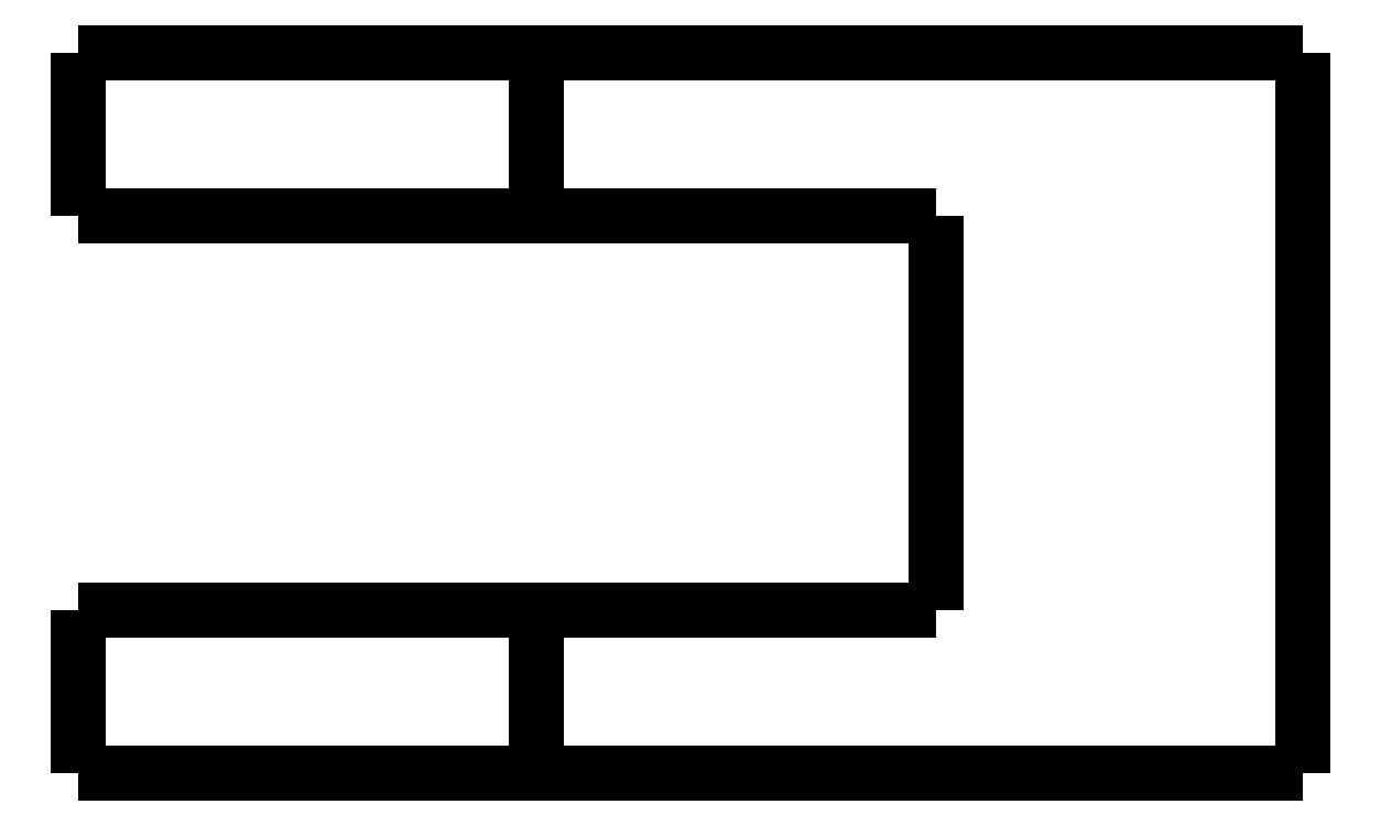
<metadata>
{"format":"dxf","ext":"dxf","renderer":"ezdxf+matplotlib","layout":"modelspace","background":"white","min_lineweight":24,"dpi":150}
</metadata>
<code>
0
SECTION
2
ENTITIES
0
LWPOLYLINE
8
0
90
51
70
0
10
-6.2
20
-5
10
-6.2
20
-4.9
10
-6.2
20
-4.8
10
-6.2
20
-4.7
10
-6.2
20
-4.6
10
-6.2
20
-4.5
10
-6.2
20
-4.4
10
-6.2
20
-4.3
10
-6.2
20
-4.2
10
-6.2
20
-4.1
10
-6.2
20
-4
10
-6.2
20
-3.9
10
-6.2
20
-3.8
10
-6.2
20
-3.7
10
-6.2
20
-3.6
10
-6.2
20
-3.5
10
-6.2
20
-3.4
10
-6.2
20
-3.3
10
-6.2
20
-3.2
10
-6.2
20
-3.1
10
-6.2
20
-3
10
-6.2
20
-2.9
10
-6.2
20
-2.8
10
-6.2
20
-2.7
10
-6.2
20
-2.6
10
-6.2
20
-2.5
10
-6.2
20
-2.4
10
-6.2
20
-2.3
10
-6.2
20
-2.2
10
-6.2
20
-2.1
10
-6.2
20
-2
10
-6.2
20
-1.9
10
-6.2
20
-1.8
10
-6.2
20
-1.7
10
-6.2
20
-1.6
10
-6.2
20
-1.5
10
-6.2
20
-1.4
10
-6.2
20
-1.3
10
-6.2
20
-1.2
10
-6.2
20
-1.1
10
-6.2
20
-1
10
-6.2
20
-0.9
10
-6.2
20
-0.8
10
-6.2
20
-0.7
10
-6.2
20
-0.6
10
-6.2
20
-0.5
10
-6.2
20
-0.4
10
-6.2
20
-0.3
10
-6.2
20
-0.2
10
-6.2
20
-0.1
10
-6.2
20
0
0
LWPOLYLINE
8
0
90
51
70
0
10
7.8
20
-5
10
7.8
20
-4.9
10
7.8
20
-4.8
10
7.8
20
-4.7
10
7.8
20
-4.6
10
7.8
20
-4.5
10
7.8
20
-4.4
10
7.8
20
-4.3
10
7.8
20
-4.2
10
7.8
20
-4.1
10
7.8
20
-4
10
7.8
20
-3.9
10
7.8
20
-3.8
10
7.8
20
-3.7
10
7.8
20
-3.6
10
7.8
20
-3.5
10
7.8
20
-3.4
10
7.8
20
-3.3
10
7.8
20
-3.2
10
7.8
20
-3.1
10
7.8
20
-3
10
7.8
20
-2.9
10
7.8
20
-2.8
10
7.8
20
-2.7
10
7.8
20
-2.6
10
7.8
20
-2.5
10
7.8
20
-2.4
10
7.8
20
-2.3
10
7.8
20
-2.2
10
7.8
20
-2.1
10
7.8
20
-2
10
7.8
20
-1.9
10
7.8
20
-1.8
10
7.8
20
-1.7
10
7.8
20
-1.6
10
7.8
20
-1.5
10
7.8
20
-1.4
10
7.8
20
-1.3
10
7.8
20
-1.2
10
7.8
20
-1.1
10
7.8
20
-1
10
7.8
20
-0.9
10
7.8
20
-0.8
10
7.8
20
-0.7
10
7.8
20
-0.6
10
7.8
20
-0.5
10
7.8
20
-0.4
10
7.8
20
-0.3
10
7.8
20
-0.2
10
7.8
20
-0.1
10
7.8
20
0
0
LWPOLYLINE
8
0
90
51
70
0
10
-6.2
20
-5
10
-6.151
20
-5
10
-6.102
20
-5
10
-6.053
20
-5
10
-5.962
20
-5
10
-5.817
20
-5
10
-5.672
20
-5
10
-5.527
20
-5
10
-5.307
20
-5
10
-5.073
20
-5
10
-4.84
20
-5
10
-4.584
20
-5
10
-4.274
20
-5
10
-3.963
20
-5
10
-3.653
20
-5
10
-3.299
20
-5
10
-2.927
20
-5
10
-2.556
20
-5
10
-2.178
20
-5
10
-1.764
20
-5
10
-1.349
20
-5
10
-0.9352
20
-5
10
-0.5084
20
-5
10
-0.07228
20
-5
10
0.3639
20
-5
10
0.8
20
-5
10
1.236
20
-5
10
1.672
20
-5
10
2.108
20
-5
10
2.535
20
-5
10
2.949
20
-5
10
3.364
20
-5
10
3.778
20
-5
10
4.156
20
-5
10
4.527
20
-5
10
4.899
20
-5
10
5.253
20
-5
10
5.563
20
-5
10
5.874
20
-5
10
6.184
20
-5
10
6.44
20
-5
10
6.673
20
-5
10
6.907
20
-5
10
7.127
20
-5
10
7.272
20
-5
10
7.417
20
-5
10
7.562
20
-5
10
7.653
20
-5
10
7.702
20
-5
10
7.751
20
-5
10
7.8
20
-5
0
LWPOLYLINE
8
0
90
51
70
0
10
7.8
20
0
10
7.751
20
0
10
7.702
20
0
10
7.653
20
0
10
7.562
20
0
10
7.417
20
0
10
7.272
20
0
10
7.127
20
0
10
6.907
20
0
10
6.673
20
0
10
6.44
20
0
10
6.184
20
0
10
5.874
20
0
10
5.563
20
0
10
5.253
20
0
10
4.899
20
0
10
4.527
20
0
10
4.156
20
0
10
3.778
20
0
10
3.364
20
0
10
2.949
20
0
10
2.535
20
0
10
2.108
20
0
10
1.672
20
0
10
1.236
20
0
10
0.8
20
0
10
0.3639
20
0
10
-0.07228
20
0
10
-0.5084
20
0
10
-0.9352
20
0
10
-1.349
20
0
10
-1.764
20
0
10
-2.178
20
0
10
-2.556
20
0
10
-2.927
20
0
10
-3.299
20
0
10
-3.653
20
0
10
-3.963
20
0
10
-4.274
20
0
10
-4.584
20
0
10
-4.84
20
0
10
-5.073
20
0
10
-5.307
20
0
10
-5.527
20
0
10
-5.672
20
0
10
-5.817
20
0
10
-5.962
20
0
10
-6.053
20
0
10
-6.102
20
0
10
-6.151
20
0
10
-6.2
20
0
0
LWPOLYLINE
8
0
90
51
70
0
10
31.2
20
-22
10
31.2
20
-21.56
10
31.2
20
-21.12
10
31.2
20
-20.68
10
31.2
20
-20.24
10
31.2
20
-19.8
10
31.2
20
-19.36
10
31.2
20
-18.92
10
31.2
20
-18.48
10
31.2
20
-18.04
10
31.2
20
-17.6
10
31.2
20
-17.16
10
31.2
20
-16.72
10
31.2
20
-16.28
10
31.2
20
-15.84
10
31.2
20
-15.4
10
31.2
20
-14.96
10
31.2
20
-14.52
10
31.2
20
-14.08
10
31.2
20
-13.64
10
31.2
20
-13.2
10
31.2
20
-12.76
10
31.2
20
-12.32
10
31.2
20
-11.88
10
31.2
20
-11.44
10
31.2
20
-11
10
31.2
20
-10.56
10
31.2
20
-10.12
10
31.2
20
-9.68
10
31.2
20
-9.24
10
31.2
20
-8.8
10
31.2
20
-8.36
10
31.2
20
-7.92
10
31.2
20
-7.48
10
31.2
20
-7.04
10
31.2
20
-6.6
10
31.2
20
-6.16
10
31.2
20
-5.72
10
31.2
20
-5.28
10
31.2
20
-4.84
10
31.2
20
-4.4
10
31.2
20
-3.96
10
31.2
20
-3.52
10
31.2
20
-3.08
10
31.2
20
-2.64
10
31.2
20
-2.2
10
31.2
20
-1.76
10
31.2
20
-1.32
10
31.2
20
-0.88
10
31.2
20
-0.44
10
31.2
20
0
0
LWPOLYLINE
8
0
90
51
70
0
10
7.8
20
-5
10
8.044
20
-5
10
8.288
20
-5
10
8.532
20
-5
10
8.776
20
-5
10
9.02
20
-5
10
9.264
20
-5
10
9.508
20
-5
10
9.752
20
-5
10
9.996
20
-5
10
10.24
20
-5
10
10.48
20
-5
10
10.73
20
-5
10
10.97
20
-5
10
11.22
20
-5
10
11.46
20
-5
10
11.7
20
-5
10
11.95
20
-5
10
12.19
20
-5
10
12.44
20
-5
10
12.68
20
-5
10
12.92
20
-5
10
13.17
20
-5
10
13.41
20
-5
10
13.66
20
-5
10
13.9
20
-5
10
14.14
20
-5
10
14.39
20
-5
10
14.63
20
-5
10
14.88
20
-5
10
15.12
20
-5
10
15.36
20
-5
10
15.61
20
-5
10
15.85
20
-5
10
16.1
20
-5
10
16.34
20
-5
10
16.58
20
-5
10
16.83
20
-5
10
17.07
20
-5
10
17.32
20
-5
10
17.56
20
-5
10
17.8
20
-5
10
18.05
20
-5
10
18.29
20
-5
10
18.54
20
-5
10
18.78
20
-5
10
19.02
20
-5
10
19.27
20
-5
10
19.51
20
-5
10
19.76
20
-5
10
20
20
-5
0
LWPOLYLINE
8
0
90
51
70
0
10
20
20
-5
10
20
20
-5.24
10
20
20
-5.48
10
20
20
-5.72
10
20
20
-5.96
10
20
20
-6.2
10
20
20
-6.44
10
20
20
-6.68
10
20
20
-6.92
10
20
20
-7.16
10
20
20
-7.4
10
20
20
-7.64
10
20
20
-7.88
10
20
20
-8.12
10
20
20
-8.36
10
20
20
-8.6
10
20
20
-8.84
10
20
20
-9.08
10
20
20
-9.32
10
20
20
-9.56
10
20
20
-9.8
10
20
20
-10.04
10
20
20
-10.28
10
20
20
-10.52
10
20
20
-10.76
10
20
20
-11
10
20
20
-11.24
10
20
20
-11.48
10
20
20
-11.72
10
20
20
-11.96
10
20
20
-12.2
10
20
20
-12.44
10
20
20
-12.68
10
20
20
-12.92
10
20
20
-13.16
10
20
20
-13.4
10
20
20
-13.64
10
20
20
-13.88
10
20
20
-14.12
10
20
20
-14.36
10
20
20
-14.6
10
20
20
-14.84
10
20
20
-15.08
10
20
20
-15.32
10
20
20
-15.56
10
20
20
-15.8
10
20
20
-16.04
10
20
20
-16.28
10
20
20
-16.52
10
20
20
-16.76
10
20
20
-17
0
LWPOLYLINE
8
0
90
51
70
0
10
20
20
-17
10
19.76
20
-17
10
19.51
20
-17
10
19.27
20
-17
10
19.02
20
-17
10
18.78
20
-17
10
18.54
20
-17
10
18.29
20
-17
10
18.05
20
-17
10
17.8
20
-17
10
17.56
20
-17
10
17.32
20
-17
10
17.07
20
-17
10
16.83
20
-17
10
16.58
20
-17
10
16.34
20
-17
10
16.1
20
-17
10
15.85
20
-17
10
15.61
20
-17
10
15.36
20
-17
10
15.12
20
-17
10
14.88
20
-17
10
14.63
20
-17
10
14.39
20
-17
10
14.14
20
-17
10
13.9
20
-17
10
13.66
20
-17
10
13.41
20
-17
10
13.17
20
-17
10
12.92
20
-17
10
12.68
20
-17
10
12.44
20
-17
10
12.19
20
-17
10
11.95
20
-17
10
11.7
20
-17
10
11.46
20
-17
10
11.22
20
-17
10
10.97
20
-17
10
10.73
20
-17
10
10.48
20
-17
10
10.24
20
-17
10
9.996
20
-17
10
9.752
20
-17
10
9.508
20
-17
10
9.264
20
-17
10
9.02
20
-17
10
8.776
20
-17
10
8.532
20
-17
10
8.288
20
-17
10
8.044
20
-17
10
7.8
20
-17
0
LWPOLYLINE
8
0
90
51
70
0
10
31.2
20
-22
10
30.73
20
-22
10
30.26
20
-22
10
29.8
20
-22
10
29.33
20
-22
10
28.86
20
-22
10
28.39
20
-22
10
27.92
20
-22
10
27.46
20
-22
10
26.99
20
-22
10
26.52
20
-22
10
26.05
20
-22
10
25.58
20
-22
10
25.12
20
-22
10
24.65
20
-22
10
24.18
20
-22
10
23.71
20
-22
10
23.24
20
-22
10
22.78
20
-22
10
22.31
20
-22
10
21.84
20
-22
10
21.37
20
-22
10
20.9
20
-22
10
20.44
20
-22
10
19.97
20
-22
10
19.5
20
-22
10
19.03
20
-22
10
18.56
20
-22
10
18.1
20
-22
10
17.63
20
-22
10
17.16
20
-22
10
16.69
20
-22
10
16.22
20
-22
10
15.76
20
-22
10
15.29
20
-22
10
14.82
20
-22
10
14.35
20
-22
10
13.88
20
-22
10
13.42
20
-22
10
12.95
20
-22
10
12.48
20
-22
10
12.01
20
-22
10
11.54
20
-22
10
11.08
20
-22
10
10.61
20
-22
10
10.14
20
-22
10
9.672
20
-22
10
9.204
20
-22
10
8.736
20
-22
10
8.268
20
-22
10
7.8
20
-22
0
LWPOLYLINE
8
0
90
51
70
0
10
31.2
20
0
10
30.73
20
0
10
30.26
20
0
10
29.8
20
0
10
29.33
20
0
10
28.86
20
0
10
28.39
20
0
10
27.92
20
0
10
27.46
20
0
10
26.99
20
0
10
26.52
20
0
10
26.05
20
0
10
25.58
20
0
10
25.12
20
0
10
24.65
20
0
10
24.18
20
0
10
23.71
20
0
10
23.24
20
0
10
22.78
20
0
10
22.31
20
0
10
21.84
20
0
10
21.37
20
0
10
20.9
20
0
10
20.44
20
0
10
19.97
20
0
10
19.5
20
0
10
19.03
20
0
10
18.56
20
0
10
18.1
20
0
10
17.63
20
0
10
17.16
20
0
10
16.69
20
0
10
16.22
20
0
10
15.76
20
0
10
15.29
20
0
10
14.82
20
0
10
14.35
20
0
10
13.88
20
0
10
13.42
20
0
10
12.95
20
0
10
12.48
20
0
10
12.01
20
0
10
11.54
20
0
10
11.08
20
0
10
10.61
20
0
10
10.14
20
0
10
9.672
20
0
10
9.204
20
0
10
8.736
20
0
10
8.268
20
0
10
7.8
20
0
0
LWPOLYLINE
8
0
90
51
70
0
10
7.8
20
-22
10
7.8
20
-21.9
10
7.8
20
-21.8
10
7.8
20
-21.7
10
7.8
20
-21.6
10
7.8
20
-21.5
10
7.8
20
-21.4
10
7.8
20
-21.3
10
7.8
20
-21.2
10
7.8
20
-21.1
10
7.8
20
-21
10
7.8
20
-20.9
10
7.8
20
-20.8
10
7.8
20
-20.7
10
7.8
20
-20.6
10
7.8
20
-20.5
10
7.8
20
-20.4
10
7.8
20
-20.3
10
7.8
20
-20.2
10
7.8
20
-20.1
10
7.8
20
-20
10
7.8
20
-19.9
10
7.8
20
-19.8
10
7.8
20
-19.7
10
7.8
20
-19.6
10
7.8
20
-19.5
10
7.8
20
-19.4
10
7.8
20
-19.3
10
7.8
20
-19.2
10
7.8
20
-19.1
10
7.8
20
-19
10
7.8
20
-18.9
10
7.8
20
-18.8
10
7.8
20
-18.7
10
7.8
20
-18.6
10
7.8
20
-18.5
10
7.8
20
-18.4
10
7.8
20
-18.3
10
7.8
20
-18.2
10
7.8
20
-18.1
10
7.8
20
-18
10
7.8
20
-17.9
10
7.8
20
-17.8
10
7.8
20
-17.7
10
7.8
20
-17.6
10
7.8
20
-17.5
10
7.8
20
-17.4
10
7.8
20
-17.3
10
7.8
20
-17.2
10
7.8
20
-17.1
10
7.8
20
-17
0
LWPOLYLINE
8
0
90
51
70
0
10
7.8
20
-17
10
7.751
20
-17
10
7.702
20
-17
10
7.653
20
-17
10
7.562
20
-17
10
7.417
20
-17
10
7.272
20
-17
10
7.127
20
-17
10
6.907
20
-17
10
6.673
20
-17
10
6.44
20
-17
10
6.184
20
-17
10
5.874
20
-17
10
5.563
20
-17
10
5.253
20
-17
10
4.899
20
-17
10
4.527
20
-17
10
4.156
20
-17
10
3.778
20
-17
10
3.364
20
-17
10
2.949
20
-17
10
2.535
20
-17
10
2.108
20
-17
10
1.672
20
-17
10
1.236
20
-17
10
0.8
20
-17
10
0.3639
20
-17
10
-0.07228
20
-17
10
-0.5084
20
-17
10
-0.9352
20
-17
10
-1.349
20
-17
10
-1.764
20
-17
10
-2.178
20
-17
10
-2.556
20
-17
10
-2.927
20
-17
10
-3.299
20
-17
10
-3.653
20
-17
10
-3.963
20
-17
10
-4.274
20
-17
10
-4.584
20
-17
10
-4.84
20
-17
10
-5.073
20
-17
10
-5.307
20
-17
10
-5.527
20
-17
10
-5.672
20
-17
10
-5.817
20
-17
10
-5.962
20
-17
10
-6.053
20
-17
10
-6.102
20
-17
10
-6.151
20
-17
10
-6.2
20
-17
0
LWPOLYLINE
8
0
90
51
70
0
10
-6.2
20
-22
10
-6.2
20
-21.9
10
-6.2
20
-21.8
10
-6.2
20
-21.7
10
-6.2
20
-21.6
10
-6.2
20
-21.5
10
-6.2
20
-21.4
10
-6.2
20
-21.3
10
-6.2
20
-21.2
10
-6.2
20
-21.1
10
-6.2
20
-21
10
-6.2
20
-20.9
10
-6.2
20
-20.8
10
-6.2
20
-20.7
10
-6.2
20
-20.6
10
-6.2
20
-20.5
10
-6.2
20
-20.4
10
-6.2
20
-20.3
10
-6.2
20
-20.2
10
-6.2
20
-20.1
10
-6.2
20
-20
10
-6.2
20
-19.9
10
-6.2
20
-19.8
10
-6.2
20
-19.7
10
-6.2
20
-19.6
10
-6.2
20
-19.5
10
-6.2
20
-19.4
10
-6.2
20
-19.3
10
-6.2
20
-19.2
10
-6.2
20
-19.1
10
-6.2
20
-19
10
-6.2
20
-18.9
10
-6.2
20
-18.8
10
-6.2
20
-18.7
10
-6.2
20
-18.6
10
-6.2
20
-18.5
10
-6.2
20
-18.4
10
-6.2
20
-18.3
10
-6.2
20
-18.2
10
-6.2
20
-18.1
10
-6.2
20
-18
10
-6.2
20
-17.9
10
-6.2
20
-17.8
10
-6.2
20
-17.7
10
-6.2
20
-17.6
10
-6.2
20
-17.5
10
-6.2
20
-17.4
10
-6.2
20
-17.3
10
-6.2
20
-17.2
10
-6.2
20
-17.1
10
-6.2
20
-17
0
LWPOLYLINE
8
0
90
51
70
0
10
7.8
20
-22
10
7.751
20
-22
10
7.702
20
-22
10
7.653
20
-22
10
7.562
20
-22
10
7.417
20
-22
10
7.272
20
-22
10
7.127
20
-22
10
6.907
20
-22
10
6.673
20
-22
10
6.44
20
-22
10
6.184
20
-22
10
5.874
20
-22
10
5.563
20
-22
10
5.253
20
-22
10
4.899
20
-22
10
4.527
20
-22
10
4.156
20
-22
10
3.778
20
-22
10
3.364
20
-22
10
2.949
20
-22
10
2.535
20
-22
10
2.108
20
-22
10
1.672
20
-22
10
1.236
20
-22
10
0.8
20
-22
10
0.3639
20
-22
10
-0.07228
20
-22
10
-0.5084
20
-22
10
-0.9352
20
-22
10
-1.349
20
-22
10
-1.764
20
-22
10
-2.178
20
-22
10
-2.556
20
-22
10
-2.927
20
-22
10
-3.299
20
-22
10
-3.653
20
-22
10
-3.963
20
-22
10
-4.274
20
-22
10
-4.584
20
-22
10
-4.84
20
-22
10
-5.073
20
-22
10
-5.307
20
-22
10
-5.527
20
-22
10
-5.672
20
-22
10
-5.817
20
-22
10
-5.962
20
-22
10
-6.053
20
-22
10
-6.102
20
-22
10
-6.151
20
-22
10
-6.2
20
-22
0
ENDSEC
0
EOF

</code>
